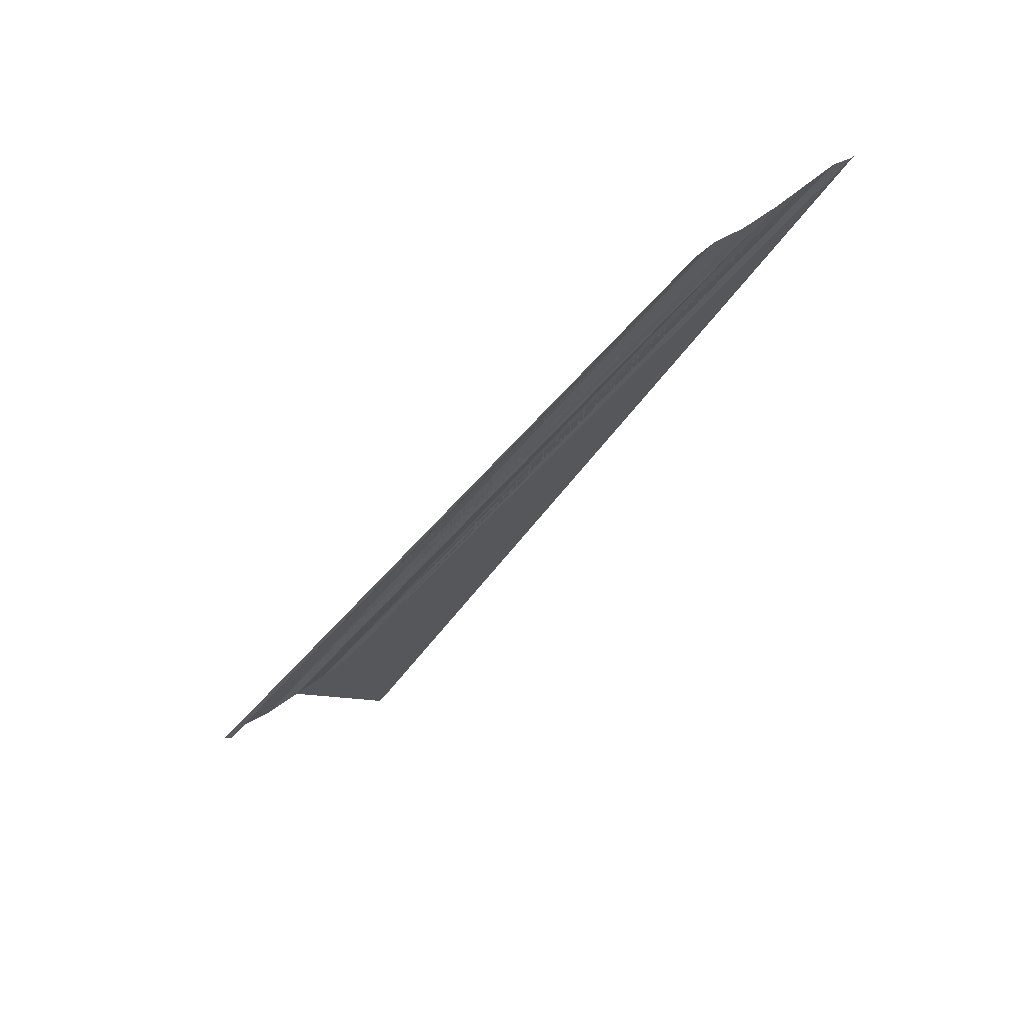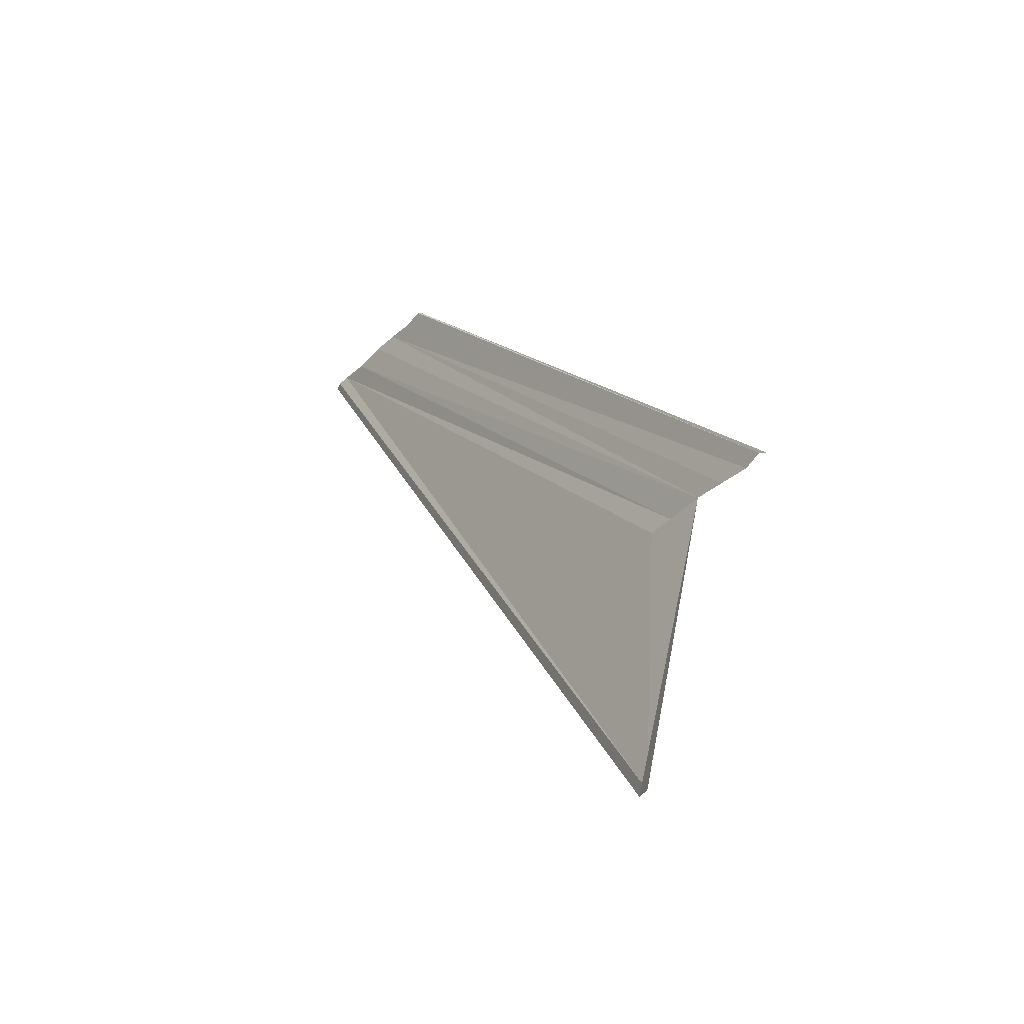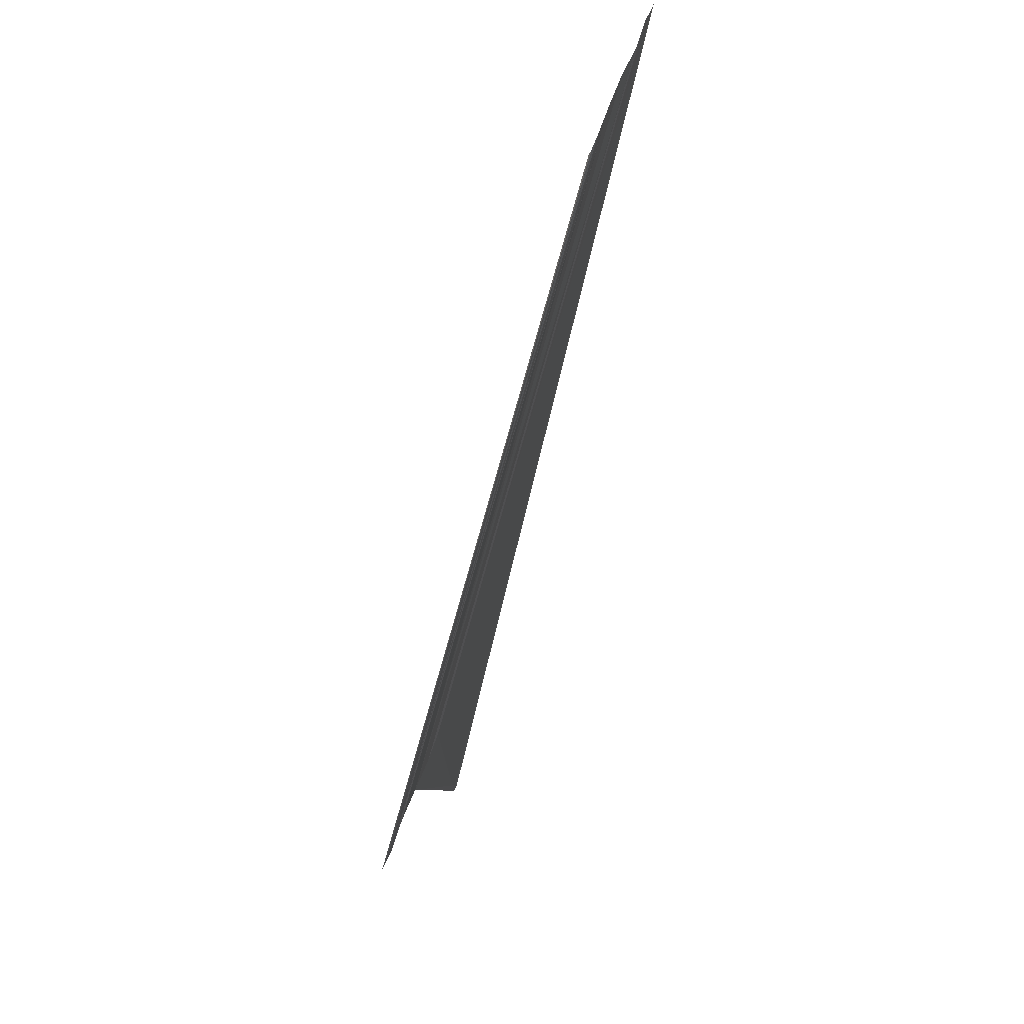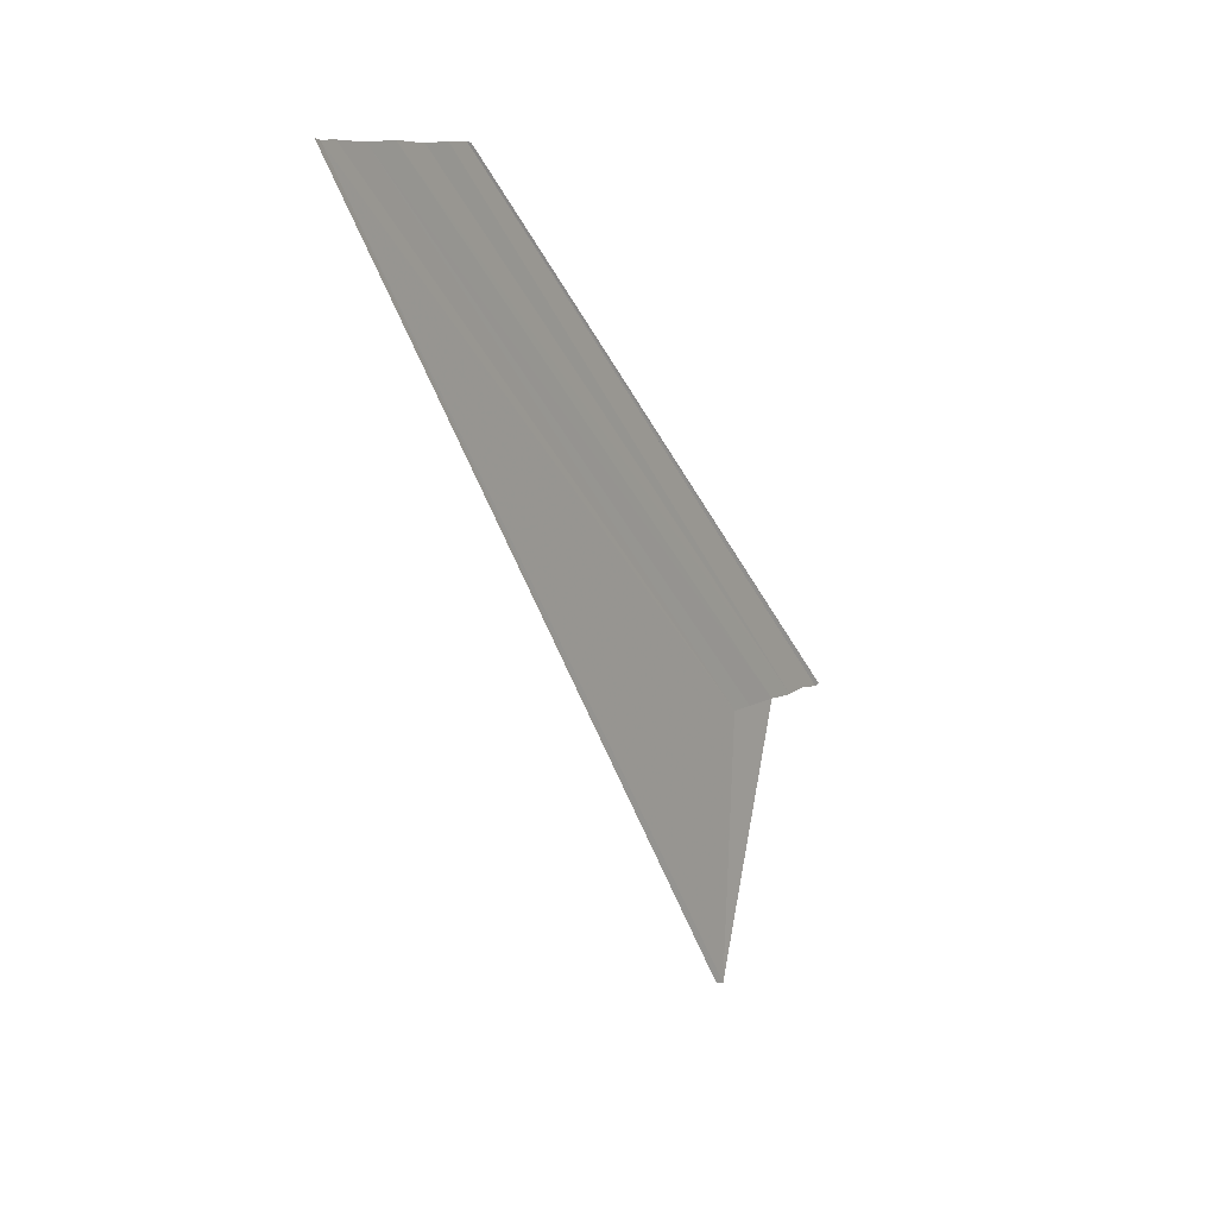
<metadata>
{"format":"obj","ext":"obj","renderer":"f3d","projection":"perspective","resolution":1024,"background":"white","views":[{"elev":72.3,"azim":-124.3,"up":"+Y"},{"elev":-33.7,"azim":143.1,"up":"+Y"},{"elev":65.6,"azim":-158.9,"up":"+Y"},{"elev":9.8,"azim":34.8,"up":"+Y"}]}
</metadata>
<code>
o 8143
v 2175 1865 11.7
v 2175 1865 11.7
v 2175 1865 11.72
v 2175 1865 11.71
v 2175 1865 11.71
v 2175 1865 11.7
v 2175 1865 11.71
v 2175 1865 11.71
v 2175 1865 11.71
v 2175 1865 11.73
v 2175 1865 11.71
v 2175 1865 11.71
v 2175 1865 11.73
v 2175 1865 11.71
v 2175 1865 11.73
v 2175 1865 11.71
v 2175 1865 11.71
v 2175 1865 11.73
v 2175 1865 11.71
v 2175 1865 11.73
v 2175 1865 11.73
v 2175 1865 11.7
v 2175 1865 11.7
v 2175 1865 11.7
v 2175 1865 11.72
v 2175 1865 11.72
v 2175 1865 11.7
v 2175 1865 11.7
v 2175 1865 11.71
v 2175 1865 11.71
v 2175 1865 11.73
v 2175 1865 11.7
v 2175 1865 11.72
v 2175 1865 11.72
v 2175 1865 11.7
v 2175 1865 11.7
v 2175 1865 11.7
v 2175 1865 11.72
v 2175 1865 11.7
v 2175 1865 11.73
v 2175 1865 11.7
v 2175 1865 11.72
v 2175 1865 11.72
v 2175 1865 11.7
v 2175 1865 11.7
v 2175 1865 11.7
v 2175 1865 11.72
v 2175 1865 11.7
v 2175 1865 11.72
v 2175 1865 11.7
v 2175 1865 11.71
v 2175 1865 11.71
f 1 2 3
f 1 4 5
f 1 6 3
f 1 7 8
f 9 6 10
f 9 11 10
f 12 11 13
f 14 7 15
f 14 16 15
f 15 17 18
f 15 19 20
f 21 19 20
f 22 16 21
f 22 23 21
f 21 24 25
f 26 24 25
f 27 23 26
f 27 28 26
f 23 29 30
f 13 30 31
f 10 30 31
f 26 32 33
f 34 32 33
f 35 28 34
f 35 36 34
f 34 37 38
f 10 39 40
f 3 39 40
f 3 41 42
f 43 41 42
f 44 2 43
f 44 45 43
f 46 45 47
f 43 48 49
f 47 48 49
f 50 51 52

</code>
